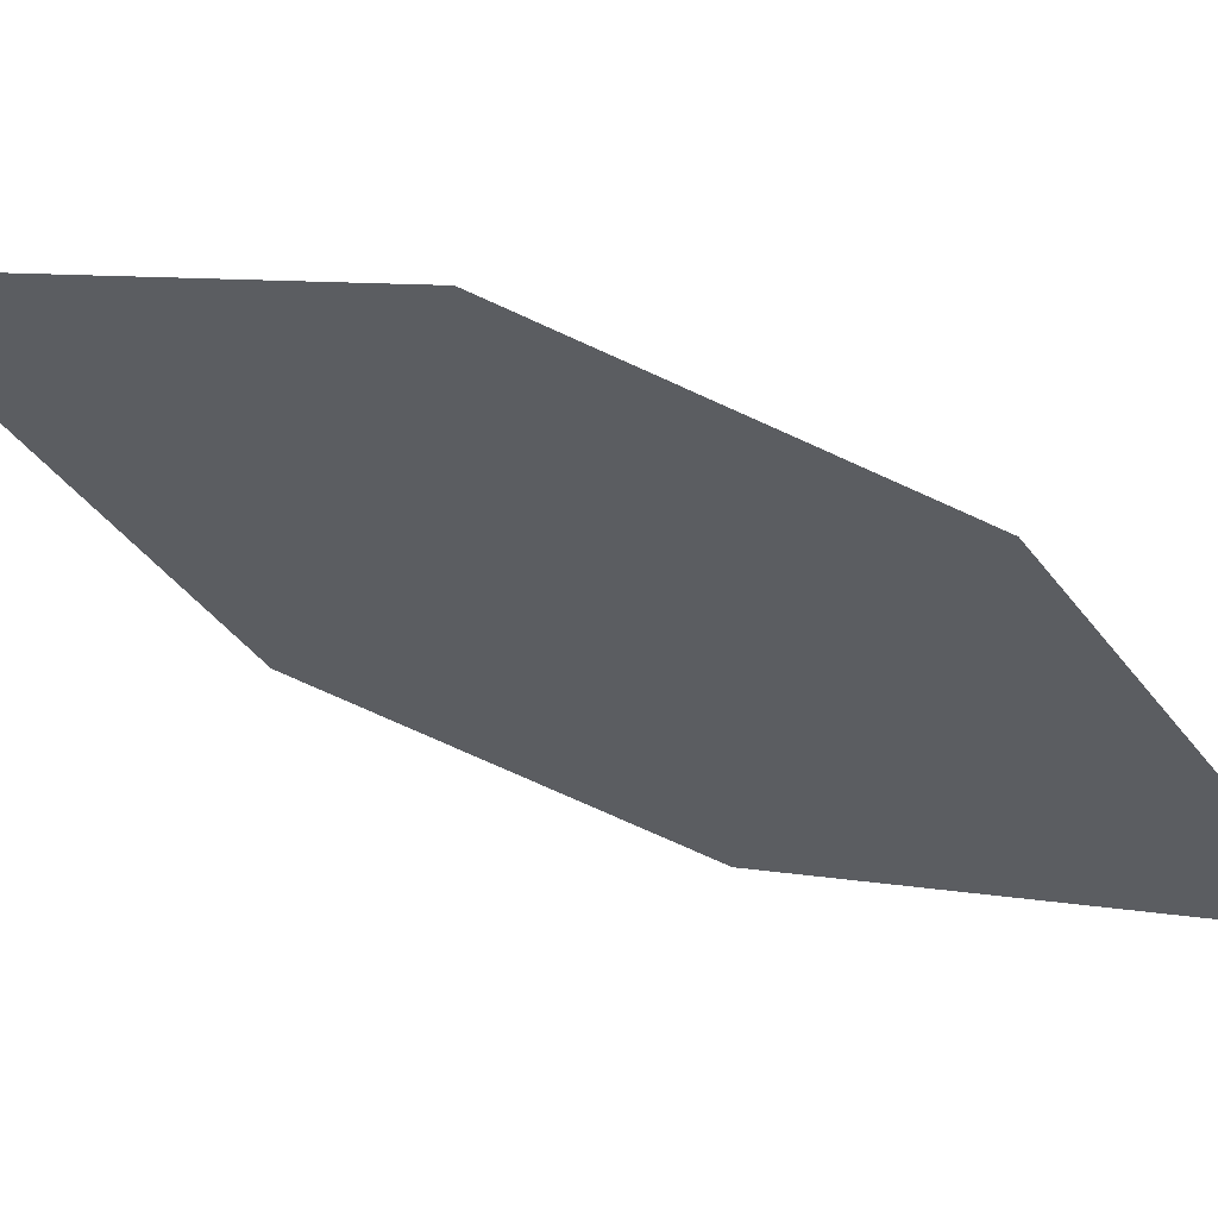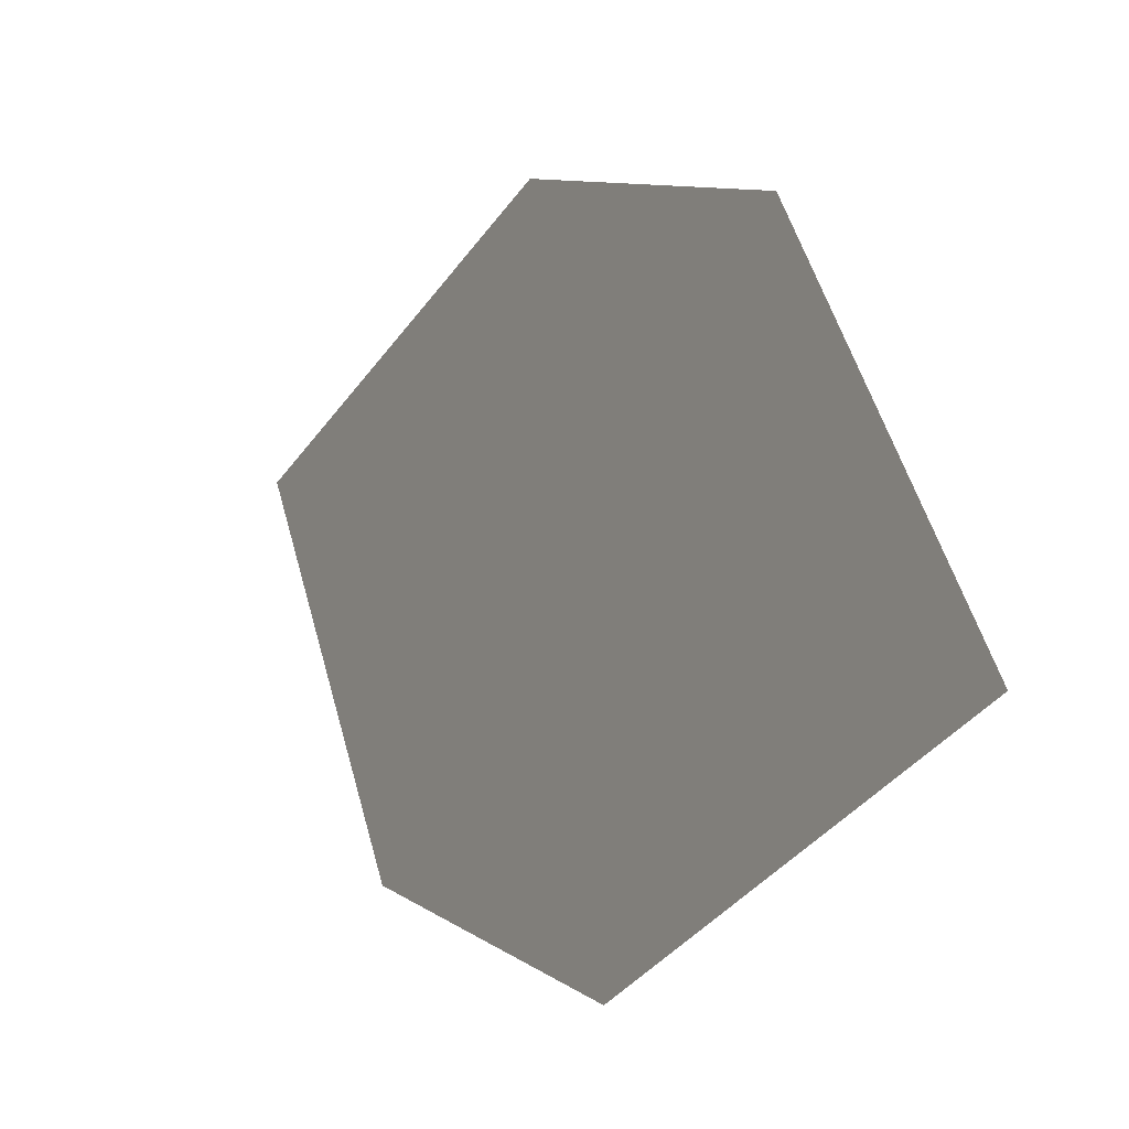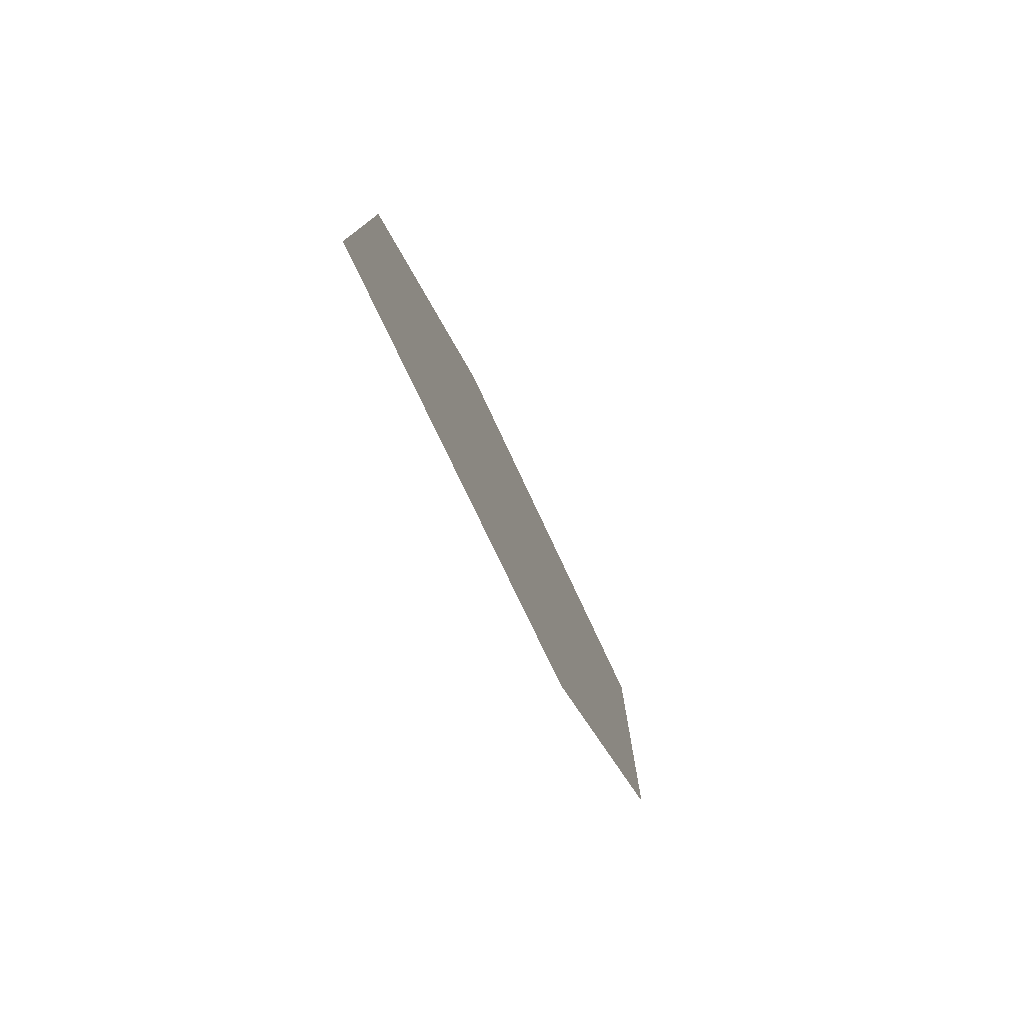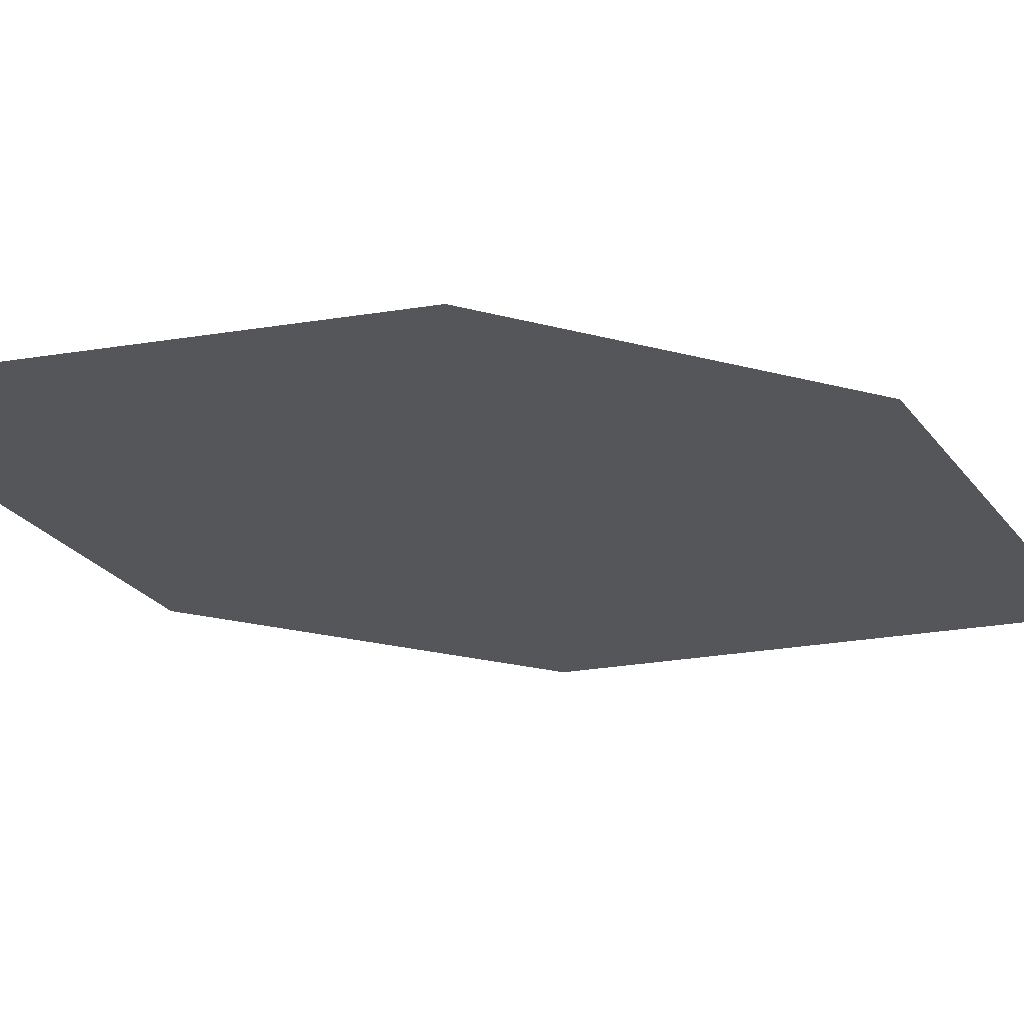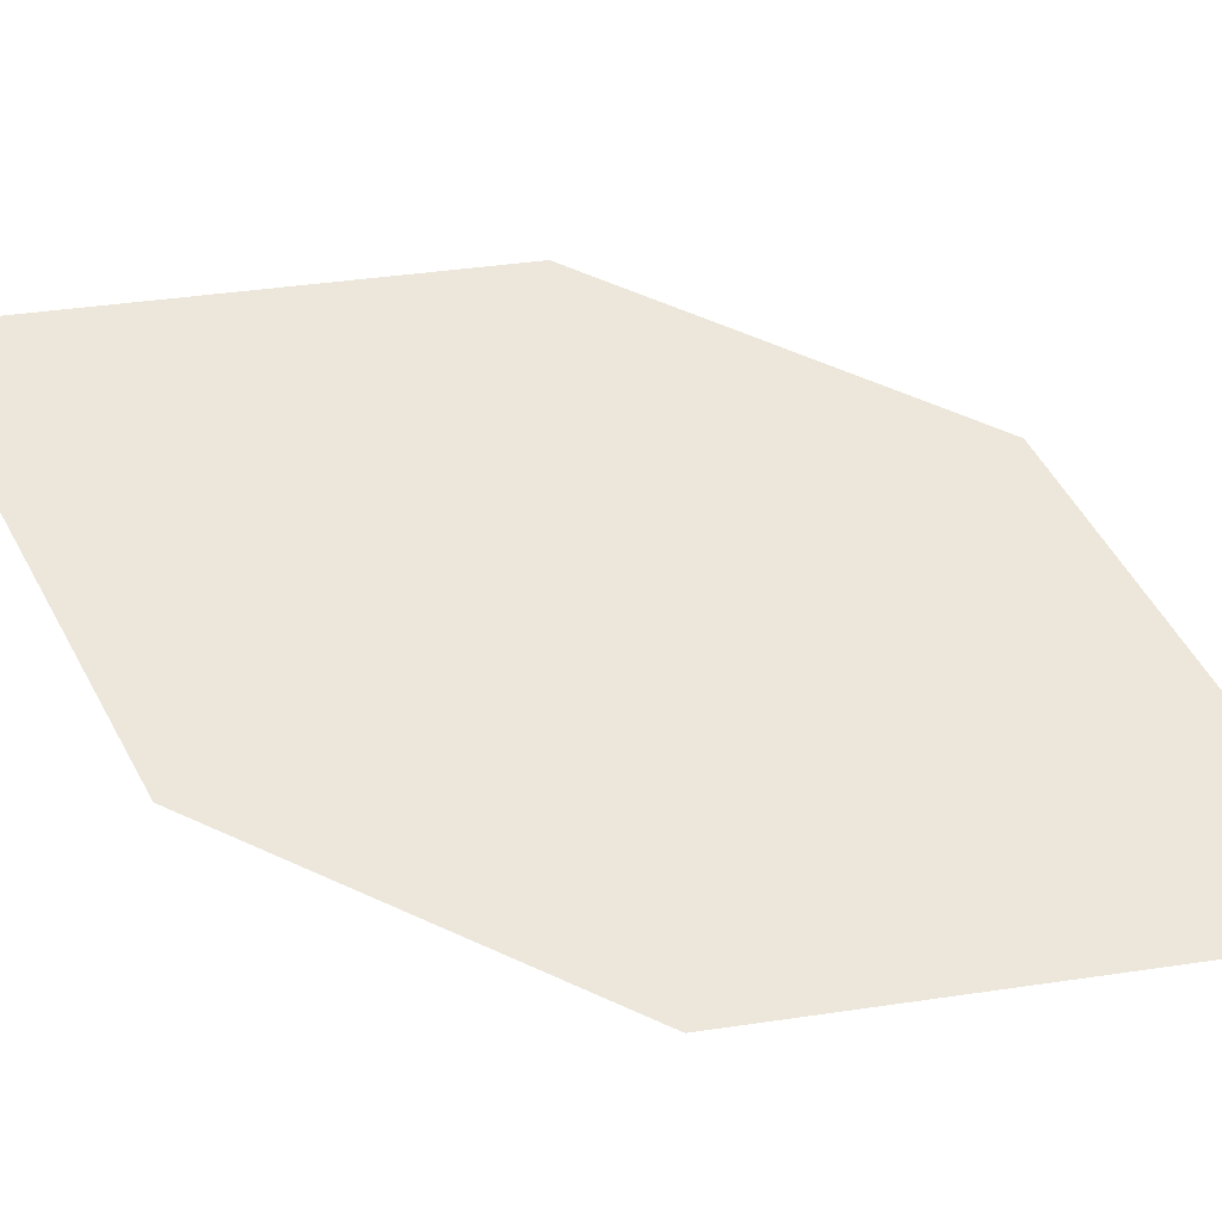
<metadata>
{"format":"obj","ext":"obj","renderer":"f3d","projection":"perspective","resolution":1024,"background":"white","views":[{"elev":34.0,"azim":-45.5,"up":"+Z"},{"elev":33.9,"azim":-173.5,"up":"+Z"},{"elev":26.5,"azim":-32.5,"up":"+Y"},{"elev":40.6,"azim":-66.9,"up":"+Z"},{"elev":-63.6,"azim":-67.5,"up":"+Z"}]}
</metadata>
<code>
o leaves.098
v 0.232 0.02063 1.044
v 0.2876 -0.05665 1.004
v 0.2468 -0.01893 1.052
v 0.2543 0.008669 1.009
v 0.2728 -0.01709 0.9961
v 0.2653 -0.04469 1.039
f 1 2 6 3
f 1 4 5 2

</code>
